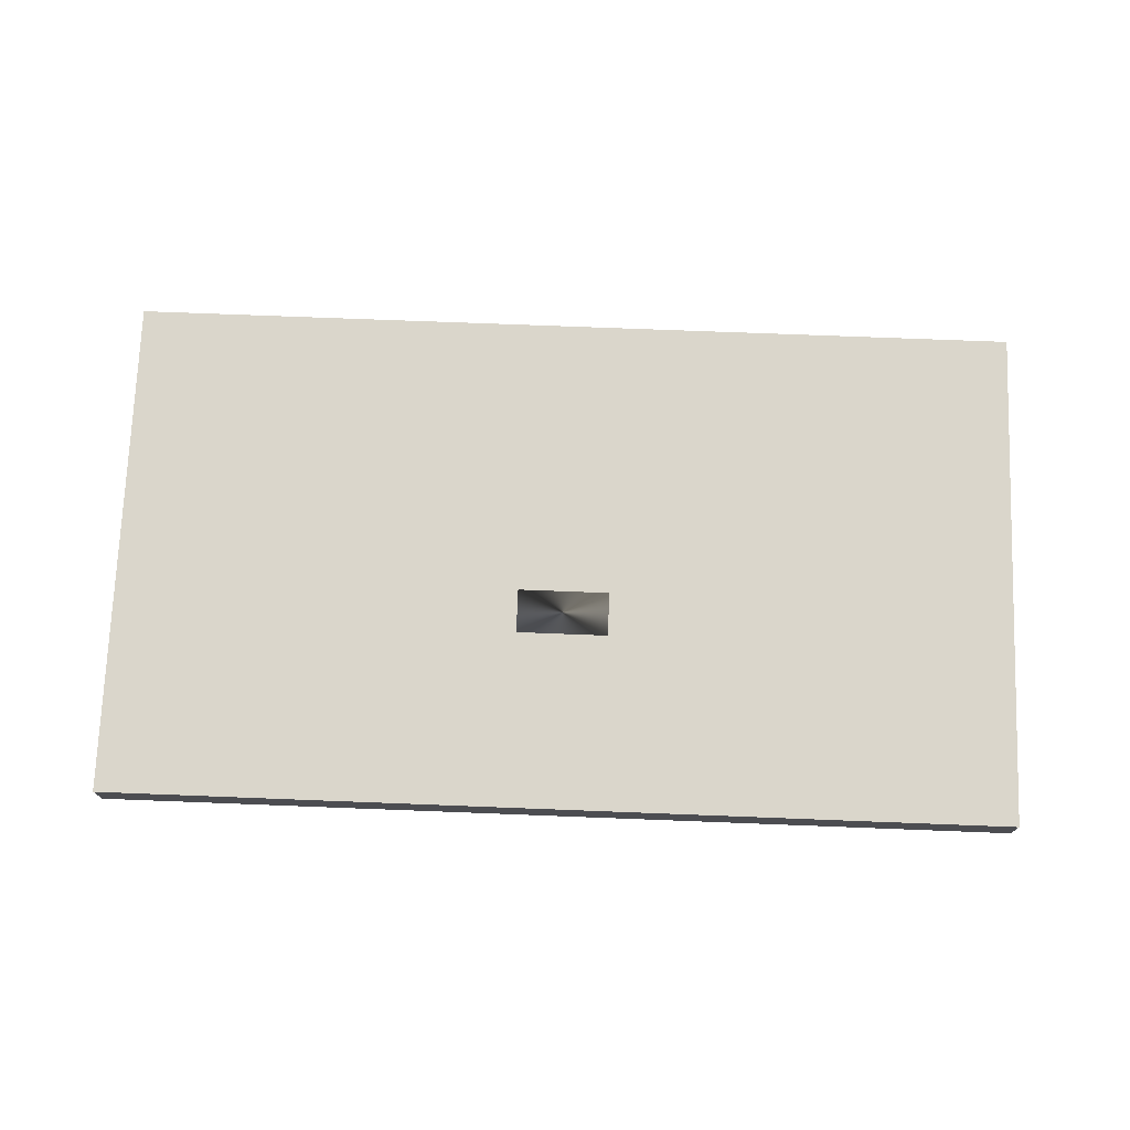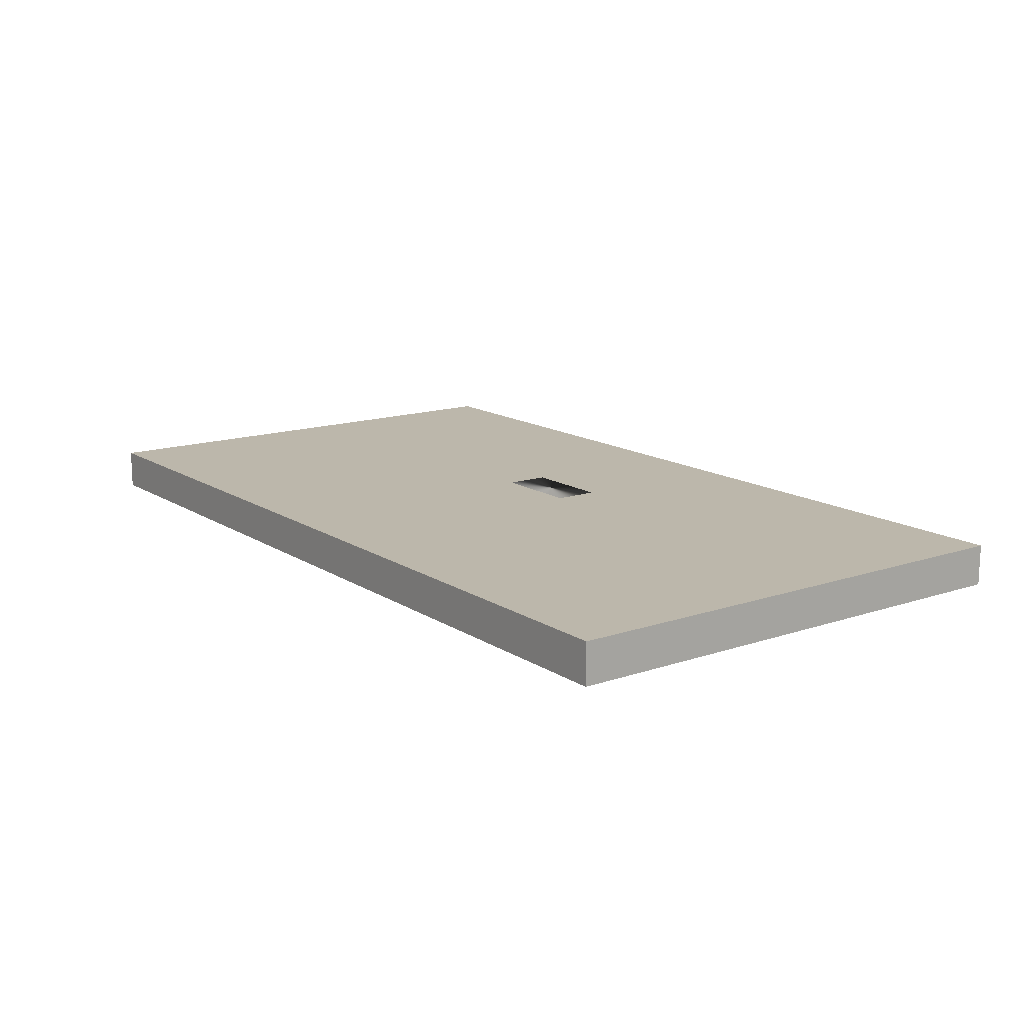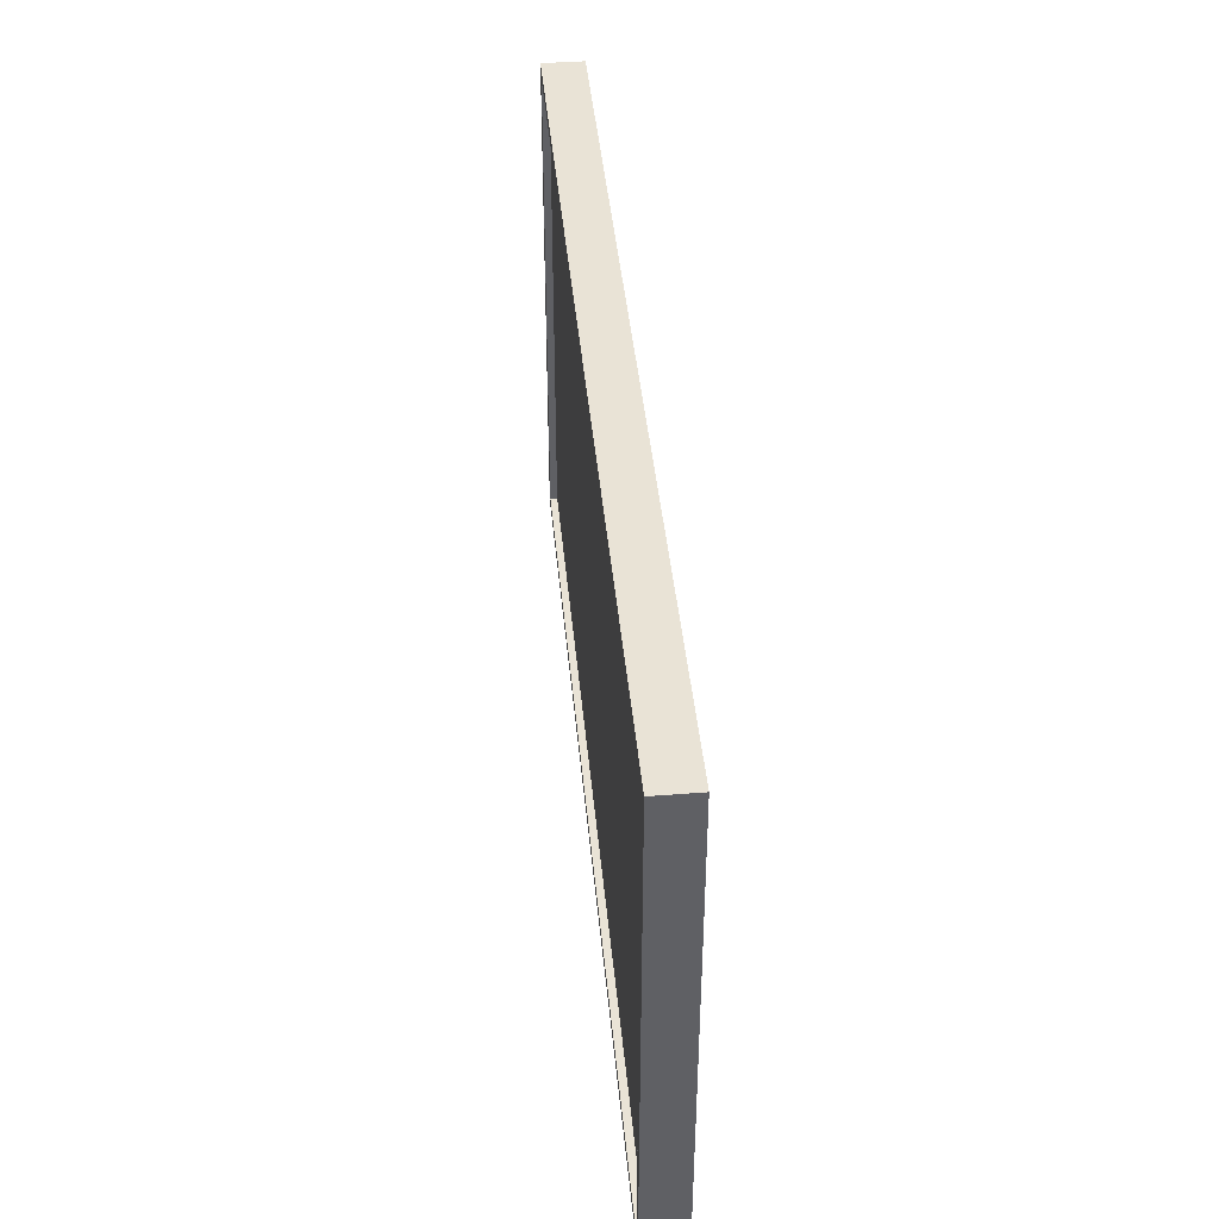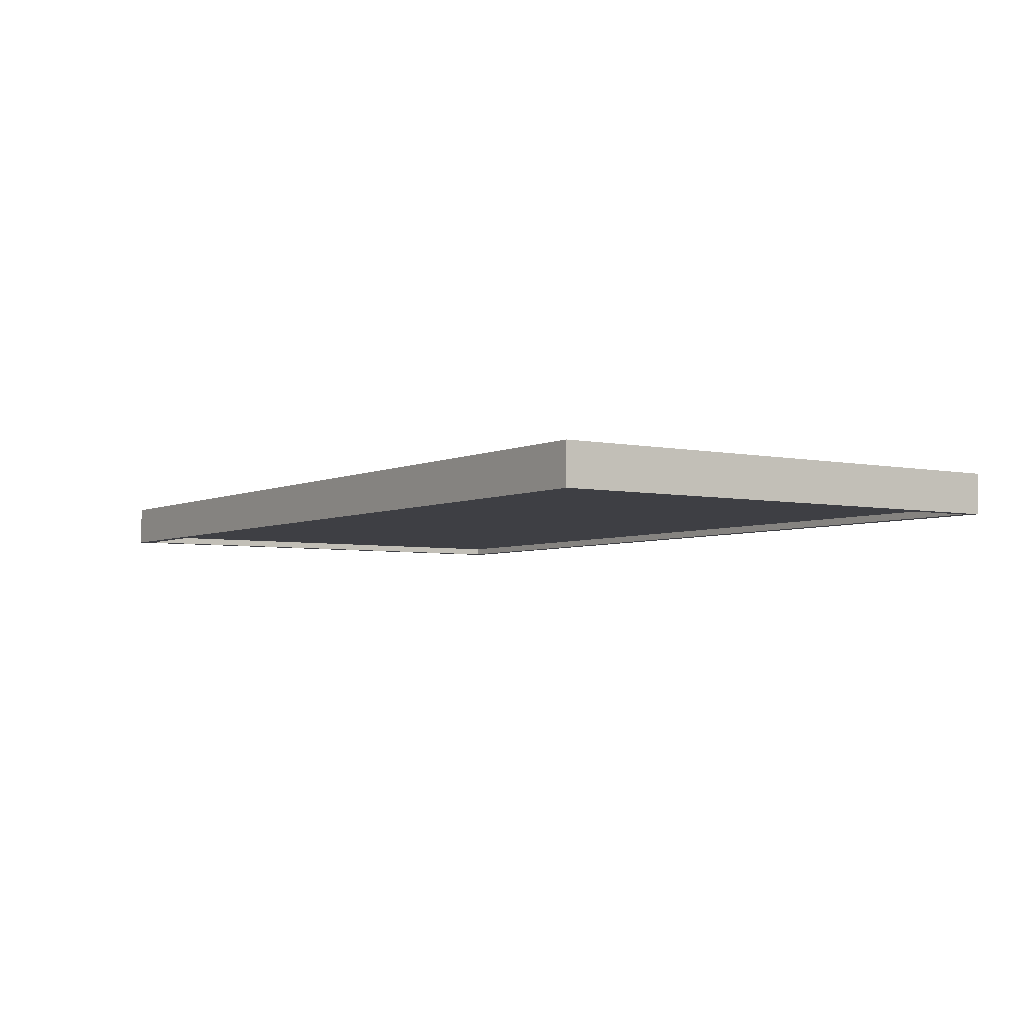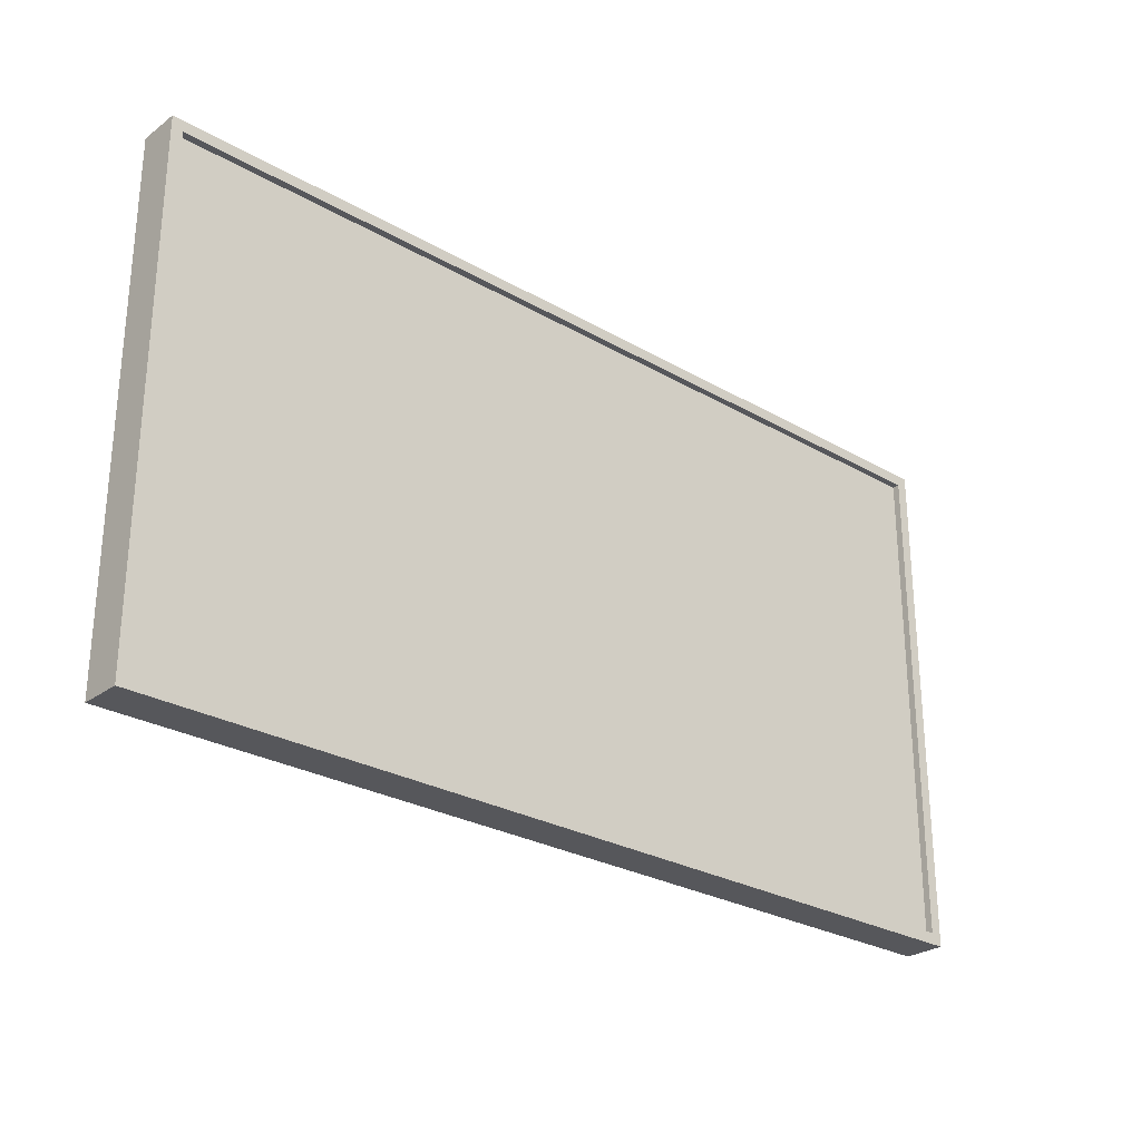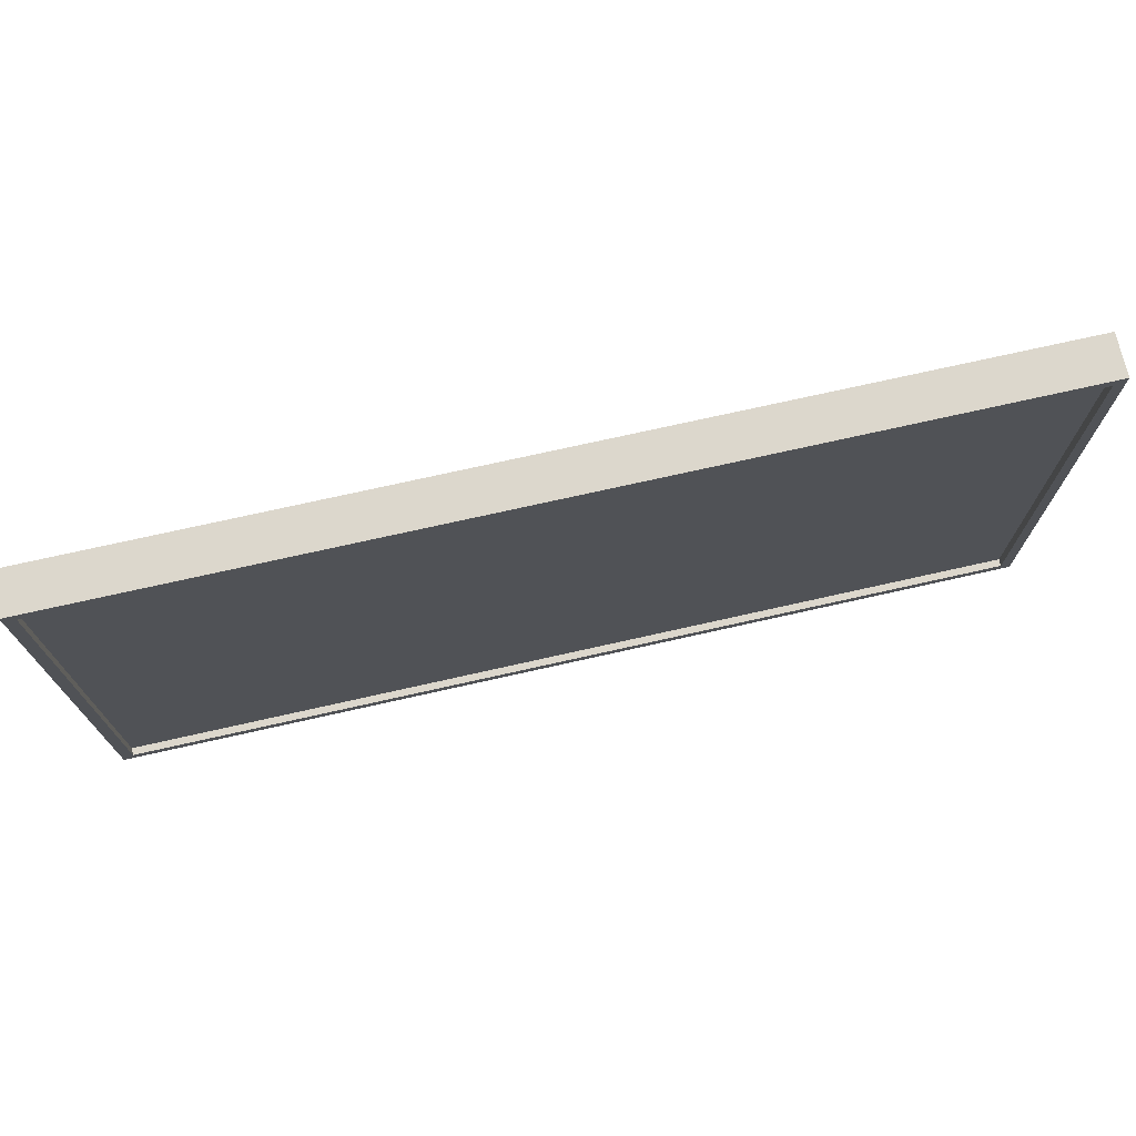
<metadata>
{"format":"obj","ext":"obj","renderer":"f3d","projection":"perspective","resolution":1024,"background":"white","views":[{"elev":73.8,"azim":2.2,"up":"+Z"},{"elev":14.5,"azim":-126.3,"up":"+Z"},{"elev":42.3,"azim":-95.3,"up":"+Y"},{"elev":-4.5,"azim":-124.4,"up":"+Z"},{"elev":-27.2,"azim":138.3,"up":"+Y"},{"elev":72.9,"azim":167.3,"up":"+Y"}]}
</metadata>
<code>
o televisionModern
v 0.06955 0.4736 0.008082
v -0.06955 0.4736 0.008082
v 0.6848 0.1391 -0.0535
v 0.6848 0.9095 -0.0535
v 0.6848 0.9095 0.008082
v 0.6848 0.1391 0.008082
v 0.6681 0.1558 -0.0428
v 0.6681 0.1558 -0.0535
v -0.6681 0.1558 -0.0535
v -0.6681 0.1558 -0.0428
v -0.6848 0.1391 -0.0535
v -0.6848 0.9095 -0.0535
v -0.6681 0.8928 -0.0535
v 0.6681 0.8928 -0.0535
v 0.06955 0.4066 0.008082
v -0.6848 0.1391 0.008082
v -0.06955 0.4066 0.008082
v -0.6848 0.9095 0.008082
v 0.6681 0.8928 -0.0428
v -0.6681 0.8928 -0.0428
g televisionModern_televisionModern_metalDark.024
f 5 6 3
f 9 10 7
f 11 12 9
f 12 13 9
f 12 14 13
f 3 9 8
f 8 14 4
f 15 16 6
f 5 1 15
f 17 18 16
f 17 2 18
f 2 5 18
f 12 11 16
f 16 18 12
f 17 1 2
f 3 6 16
f 14 19 20
f 20 13 14
f 9 13 20
f 20 10 9
f 3 4 5
f 7 8 9
f 9 3 11
f 8 4 3
f 14 12 4
f 6 5 15
f 5 2 1
f 16 15 17
f 14 8 7
f 7 19 14
f 16 11 3
f 5 4 12
f 12 18 5
f 17 15 1
g televisionModern_televisionModern_metal.046
f 7 10 20
f 20 19 7

</code>
